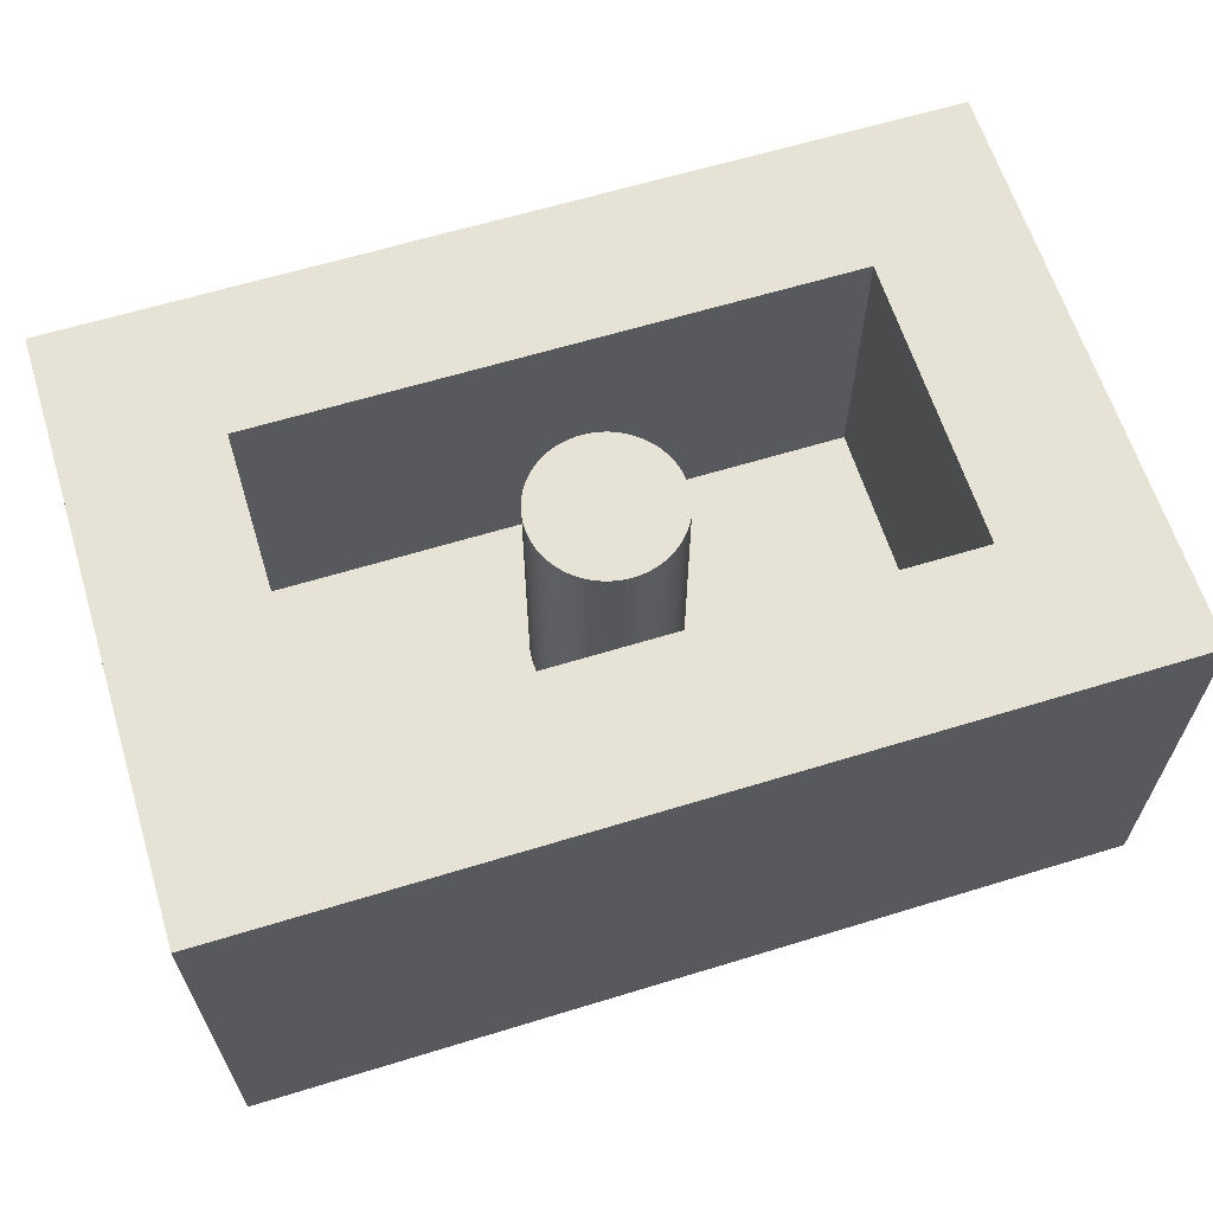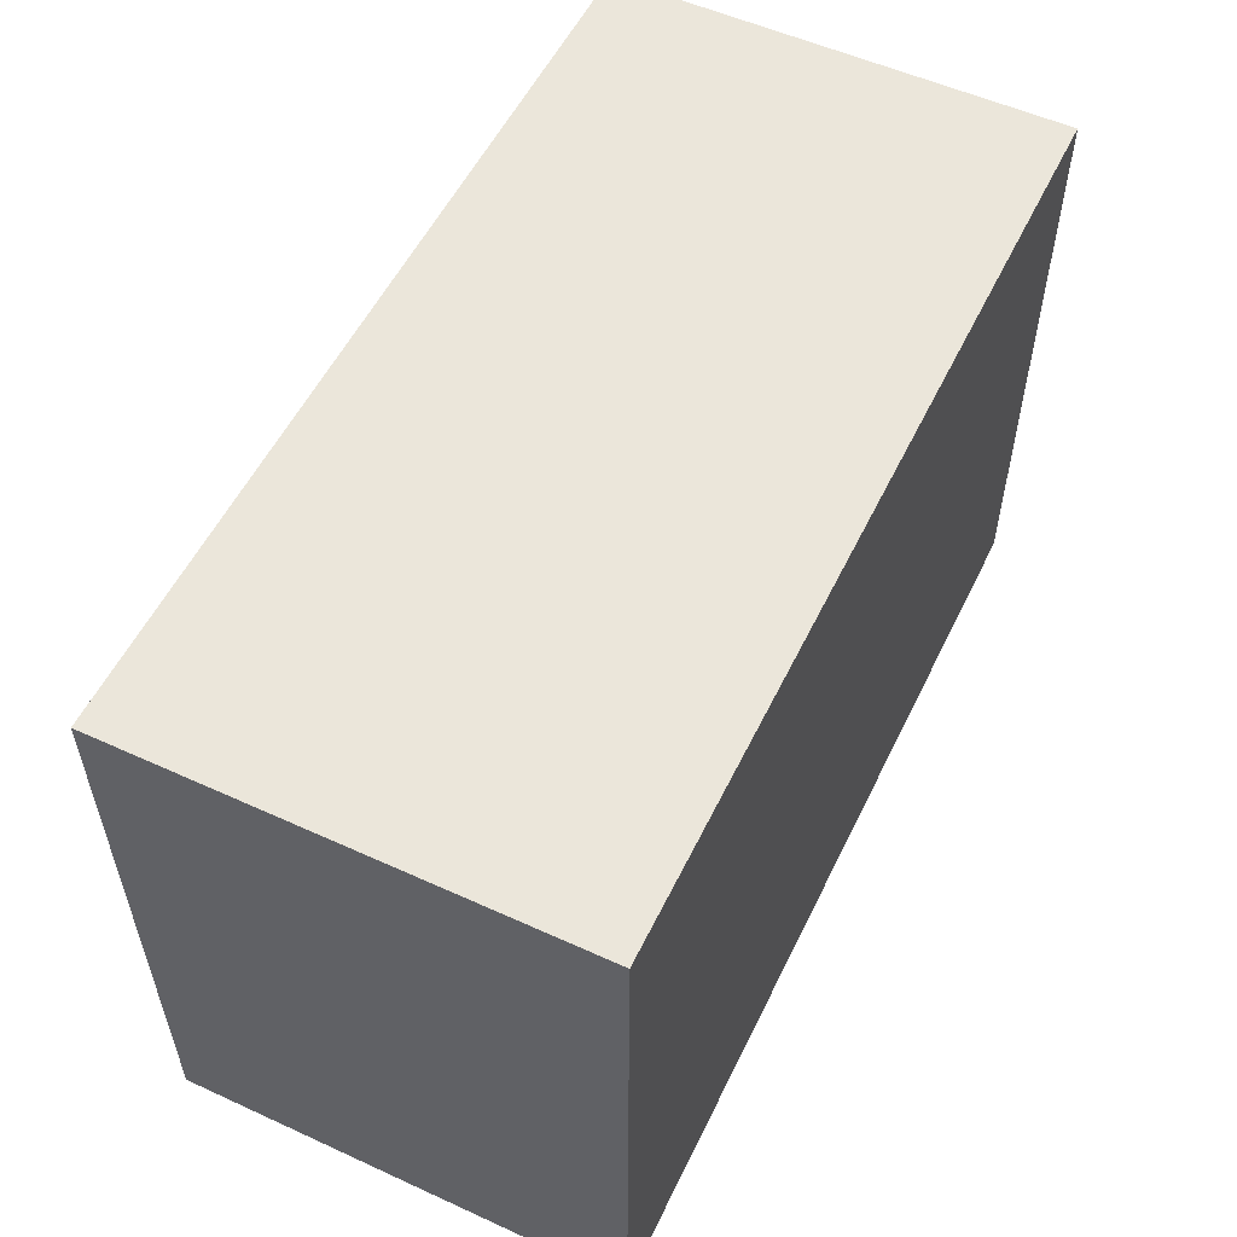
<metadata>
{"format":"obj","ext":"obj","renderer":"f3d","projection":"perspective","resolution":1024,"background":"white","views":[{"elev":63.0,"azim":-17.2,"up":"+Z"},{"elev":54.9,"azim":115.7,"up":"+Y"}]}
</metadata>
<code>
v 1.006 1 1
v 0.4884 1.5 1
v 0.9433 1 0
v 1.099 0 1
v 2.5 0.455 1
v 0.9902 0 0
v 1.661 1 0.4967
v 0.5258 0 0.5019
v 0.4758 1.015 -0.5
v 2.5 0.2873 0.1221
v 0.3884 0.2305 -0.5
v -0.5 0.7542 0.2502
v 1.205 1.249 1
v 0.3135 1.5 0.1423
v 0.9416 0.7431 0.6581
v 0.7868 0.3694 0.9
v 0.9416 0.7431 0.3802
v 0.7772 0.3865 0.9
v 0.9609 0.7469 0.5014
v 0.769 0.4043 0.9
v 0.9609 0.7469 0.229
v 0.7622 0.4227 0.9
v 1.06 1.5 -0.5
v 0.9804 0.7492 0.5774
v 0.992 -0.5 1
v 0.7569 0.4416 0.9
v 0.955 -0.5 -0.5
v 0.9804 0.7492 0.2673
v 0.7531 0.4609 0.9
v 1 0.75 0.5991
v 0.7508 0.4804 0.9
v 0.7622 0.5773 0
v 0.7569 0.5584 0
v 1.25 0.5 0.9
v 0.7531 0.5391 0
v 0.7868 0.6306 0
v 0.7508 0.5196 0
v 1.249 0.4804 0.9
v 0.75 0.5 0
v 0.7508 0.5196 0.314
v 0.7508 0.4804 0
v 1.247 0.4609 0.9
v 0.7531 0.4609 0
v 0.7531 0.5391 0.6886
v 0.7569 0.4416 0
v 1.243 0.4416 0.9
v 0.7622 0.4227 0
v 0.7531 0.5391 0.3624
v 0.769 0.4043 0
v 1.238 0.4227 0.9
v 0.7772 0.3865 0
v 0.7569 0.5584 0.5638
v 0.7868 0.3694 0
v 1.231 0.4043 0.9
v 0.7977 0.3531 0
v 0.7569 0.5584 0.2054
v 0.8099 0.3376 0
v 1.223 0.3865 0.9
v 0.8232 0.3232 0
v 0.7622 0.5773 0.5951
v 0.8376 0.3099 0
v 1.213 0.3694 0.9
v 0.8531 0.2977 0
v 0.7622 0.5773 0.2872
v 0.8694 0.2868 0
v 1.147 0.2977 0.6564
v 1.202 0.3531 0.9
v 0.8865 0.2772 0
v 1.147 0.2977 0.3722
v 0.769 0.5957 0.6878
v 0.9043 0.269 0
v 1.131 0.2868 0.5334
v 1.19 0.3376 0.9
v 0.9227 0.2622 0
v 1.131 0.2868 0.2553
v 0.769 0.5957 0.3535
v 0.9416 0.2569 0
v 1.113 0.2772 0.6778
v 1.177 0.3232 0.9
v 0.9609 0.2531 0
v 1.113 0.2772 0.3777
v 0.7772 0.6135 0.5763
v 0.9804 0.2508 0
v 1.162 0.3099 0.9
v 1 0.25 0
v 0.7772 0.6135 0.2212
v 1.02 0.2508 0
v 1.096 0.269 0.5528
v 1.147 0.2977 0.9
v 1.039 0.2531 0
v 1.096 0.269 0.2445
v 0.7868 0.6306 0.6572
v 1.058 0.2569 0
v 1.077 0.2622 0.6168
v 1.131 0.2868 0.9
v 1.077 0.2622 0
v 1.077 0.2622 0.3001
v 0.7868 0.6306 0.3759
v 1.096 0.269 0
v 1.058 0.2569 0.6623
v 1.113 0.2772 0.9
v 1.113 0.2772 0
v 1.058 0.2569 0.3863
v 0.7977 0.6469 0.5396
v 1.131 0.2868 0
v 1.039 0.2531 0.504
v 1.096 0.269 0.9
v 1.147 0.2977 0
v 1.039 0.2531 0.2311
v 0.7977 0.6469 0.2609
v 1.162 0.3099 0
v 1.02 0.2508 0.5794
v 1.077 0.2622 0.9
v 1.177 0.3232 0
v 1.02 0.2508 0.2689
v 0.8099 0.6624 0.6708
v 1.19 0.3376 0
v 1 0.25 0.6042
v 1.058 0.2569 0.9
v 1.202 0.3531 0
v 1 0.25 0.2961
v 0.8099 0.6624 0.3956
v 1.213 0.3694 0
v 0.9804 0.2508 0.6316
v 1.039 0.2531 0.9
v 1.223 0.3865 0
v 0.9804 0.2508 0.321
v 0.8232 0.6768 0.6099
v 1.231 0.4043 0
v 0.5467 -0.5 0.2399
v 0.9609 0.2531 0.6701
v 1.02 0.2508 0.9
v 1.238 0.4227 0
v 0.9609 0.2531 0.3974
v 0.8232 0.6768 0.2894
v 1.243 0.4416 0
v 0.9416 0.2569 0.5171
v 0.9227 0.2622 0.9
v 1.243 0.4416 0.5436
v 0.8694 0.2868 0.3765
v 0.8694 0.7132 0.5215
v 1.243 0.4416 0.1997
v 0.8531 0.2977 0.5381
v 0.9043 0.269 0.9
v 1.238 0.4227 0.5923
v 0.8531 0.2977 0.2606
v 0.8694 0.7132 0.2454
v 1.238 0.4227 0.2909
v 0.8376 0.3099 0.6702
v 0.8865 0.2772 0.9
v 1.231 0.4043 0.6925
v 0.8376 0.3099 0.3952
v 0.8865 0.7228 0.637
v 1.231 0.4043 0.4074
v 0.8232 0.3232 0.6099
v 0.8694 0.2868 0.9
v 1.223 0.3865 0.5894
v 0.8232 0.3232 0.2894
v 0.8865 0.7228 0.3558
v 1.223 0.3865 0.2766
v 0.8099 0.3376 0.5033
v 0.8531 0.2977 0.9
v 1.213 0.3694 0.6822
v 0.8099 0.3376 0.2284
v 0.9043 0.731 0.5011
v 1.213 0.3694 0.3945
v 0.7977 0.3531 0.6378
v 0.8376 0.3099 0.9
v 1.202 0.3531 0.5635
v 0.7977 0.3531 0.3565
v 0.9043 0.731 0.2273
v 1.202 0.3531 0.2702
v 0.7868 0.3694 0.5215
v 0.8232 0.3232 0.9
v 1.19 0.3376 0.6495
v 0.7868 0.3694 0.2454
v 0.9227 0.7378 0.6044
v 1.19 0.3376 0.4005
v 0.7772 0.3865 0.6371
v 0.8099 0.3376 0.9
v 1.177 0.3232 0.6201
v 0.7772 0.3865 0.3558
v 0.9227 0.7378 0.2855
v 1.177 0.3232 0.2998
v 0.769 0.4043 0.5012
v 0.7977 0.3531 0.9
v 1.162 0.3099 0.5384
v 0.769 0.4043 0.2273
v 1 0.25 0.9
v 1.247 0.4609 0
v 0.9416 0.2569 0.2409
v 0.8376 0.6901 0.5031
v 1.249 0.4804 0
v 0.9227 0.2622 0.6119
v 0.9804 0.2508 0.9
v 1.25 0.5 0.5954
v 0.9227 0.2622 0.2944
v 0.8376 0.6901 0.2284
v 1.25 0.5 0.2912
v 0.9043 0.269 0.6717
v 1.966 -0.5 0.1595
v 0.9609 0.2531 0.9
v 1.249 0.4804 0.6
v 0.9043 0.269 0.3977
v 1.762 1.5 0.3171
v 0.8531 0.7023 0.6376
v 1.249 0.4804 0.3048
v 0.8865 0.2772 0.5429
v 1.854 -0.5 -0.5
v 0.9416 0.2569 0.9
v 1.247 0.4609 0.6794
v 0.8865 0.2772 0.2621
v 0.75 0.5 0.2942
v 1.25 0.5 0
v 0.4151 -0.2501 1
v 0.8531 0.7023 0.3564
v 1.247 0.4609 0.3448
v 0.8694 0.2868 0.6518
v 1.02 0.7492 0.3092
v 0.769 0.5957 0
v 1.162 0.3099 0.2404
v 0.7622 0.4227 0.6044
v 0.7772 0.6135 0
v 0.7977 0.6469 0
v 0.7531 0.4609 0.5016
v 1.177 0.6768 0
v 0.7569 0.4416 0.3803
v 2 0 0
v 0.7569 0.4416 0.6582
v 1.19 0.6624 0
v 0.7622 0.4227 0.2855
v 2 0 1
v 0.8099 0.6624 0
v 0.75 0.5 0.6017
v 0.8232 0.6768 0
v 0.7508 0.4804 0.2677
v 0.8376 0.6901 0
v 0.7508 0.4804 0.5781
v 0.8531 0.7023 0
v 0.7531 0.4609 0.2291
v 0.8694 0.7132 0
v 0.8865 0.7228 0
v 0.9043 0.731 0
v 0.9227 0.7378 0
v 0.9416 0.7431 0
v 0.9609 0.7469 0
v 1.437 0.6632 -0.5
v 0.9804 0.7492 0
v 1 0.75 0
v 1.02 0.7492 0
v 1.039 0.7469 0
v 1.058 0.7431 0
v 1.077 0.7378 0
v 1.096 0.731 0
v 1.113 0.7228 0
v 2.5 -0.5 -0.5
v 1.131 0.7132 0
v -0.5 -0.5 -0.5
v 1.147 0.7023 0
v -0.5 -0.5 1
v 1.162 0.6901 0
v 2.5 -0.5 1
v 1.202 0.6469 0
v 0 0 1
v 1.213 0.6306 0
v 0 0 0
v 1.223 0.6135 0
v -0.5 1.5 -0.5
v 1.231 0.5957 0
v 2.5 1.5 -0.5
v 1.238 0.5773 0
v 2.5 1.5 1
v 1.243 0.5584 0
v -0.5 1.5 1
v 1.247 0.5391 0
v 0 1 0
v 1.249 0.5196 0
v 0 1 1
v 2 1 1
v 1.249 0.5196 0.9
v 2 1 0
v 2.5 0.3209 -0.5
v 1.247 0.5391 0.9
v -0.5 0.6012 -0.5
v 1.249 0.5196 0.2668
v -0.5 0.5553 1
v 1.243 0.5584 0.9
v 1.249 0.5196 0.5765
v 1.238 0.5773 0.9
v 1.247 0.5391 0.2288
v 1.231 0.5957 0.9
v 1.247 0.5391 0.5011
v 1.357 1.5 1
v 1.223 0.6135 0.9
v 1.243 0.5584 0.3802
v 1.213 0.6306 0.9
v 1.243 0.5584 0.6581
v 1.202 0.6469 0.9
v 1.238 0.5773 0.2856
v 1.19 0.6624 0.9
v 1.238 0.5773 0.6045
v 1.177 0.6768 0.9
v 1.231 0.5957 0.2277
v 1.162 0.6901 0.9
v 1.231 0.5957 0.5016
v 1.147 0.7023 0.9
v 1.223 0.6135 0.357
v 1.131 0.7132 0.9
v 1.223 0.6135 0.638
v 1.113 0.7228 0.9
v 1.213 0.6306 0.2478
v 1.096 0.731 0.9
v 1.213 0.6306 0.5245
v 1.077 0.7378 0.9
v 1.202 0.6469 0.3643
v 1.058 0.7431 0.9
v 1.202 0.6469 0.6432
v 0.7508 0.5196 0.6267
v 1.039 0.7469 0.9
v 1.19 0.6624 0.2477
v 1.02 0.7492 0.9
v 1.19 0.6624 0.5196
v 1 0.75 0.9
v 1.177 0.6768 0.3613
v 0.9804 0.7492 0.9
v 1.177 0.6768 0.6246
v 0.9609 0.7469 0.9
v 1.162 0.6901 0.3981
v 0.9416 0.7431 0.9
v 1.162 0.6901 0.6706
v 0.9227 0.7378 0.9
v 1.147 0.7023 0.2078
v 0.9043 0.731 0.9
v 1.147 0.7023 0.5229
v 0.8865 0.7228 0.9
v 1.131 0.7132 0.3032
v 0.8694 0.7132 0.9
v 1.131 0.7132 0.6477
v 0.8531 0.7023 0.9
v 1.113 0.7228 0.1937
v 0.8376 0.6901 0.9
v 1.113 0.7228 0.5044
v 0.8232 0.6768 0.9
v 1.096 0.731 0.3348
v 0.8099 0.6624 0.9
v 1.096 0.731 0.648
v 0.7977 0.6469 0.9
v 1.077 0.7378 0.2685
v 0.7868 0.6306 0.9
v 1.077 0.7378 0.5931
v 0.7772 0.6135 0.9
v 1.058 0.7431 0.1877
v 0.769 0.5957 0.9
v 1.058 0.7431 0.4905
v 0.7622 0.5773 0.9
v 1.039 0.7469 0.3467
v 0.7569 0.5584 0.9
v 1.039 0.7469 0.6511
v 0.7531 0.5391 0.9
v 0.7508 0.5196 0.9
v 1.02 0.7492 0.6169
v 0.75 0.5 0.9
v 1 0.75 0.2928
f 278 1 2
f 1 3 7
f 293 2 13
f 2 293 14
f 261 281 259
f 281 7 3
f 215 25 4
f 262 25 201
f 209 201 27
f 272 270 205
f 270 23 205
f 256 209 282
f 256 201 209
f 258 260 12
f 260 264 286
f 284 11 258
f 286 12 260
f 256 282 10
f 279 1 7
f 276 3 278
f 264 4 8
f 228 6 4
f 9 23 247
f 9 247 11
f 282 270 10
f 270 272 10
f 27 258 11
f 11 284 9
f 286 274 12
f 232 228 4
f 272 205 293
f 5 10 272
f 274 14 268
f 232 5 279
f 260 258 130
f 49 266 51
f 130 27 201
f 6 266 8
f 11 247 27
f 23 9 268
f 276 278 266
f 264 266 278
f 190 228 193
f 136 228 190
f 133 228 136
f 129 228 133
f 126 228 129
f 123 228 126
f 120 228 123
f 117 228 120
f 6 228 114
f 117 114 228
f 111 6 114
f 108 6 111
f 105 6 108
f 102 6 105
f 99 6 102
f 96 6 99
f 93 6 96
f 90 6 93
f 87 6 90
f 85 6 87
f 85 83 6
f 83 80 6
f 80 77 6
f 77 74 6
f 65 63 6
f 6 63 266
f 61 266 63
f 59 266 61
f 57 266 59
f 55 266 57
f 53 266 55
f 51 266 53
f 47 266 49
f 45 266 47
f 43 266 45
f 41 266 43
f 39 266 41
f 39 276 266
f 37 276 39
f 35 276 37
f 33 276 35
f 32 276 33
f 220 276 32
f 223 276 220
f 36 276 223
f 224 276 36
f 237 3 235
f 276 224 3
f 233 3 224
f 235 3 233
f 239 3 237
f 241 3 239
f 242 3 241
f 243 3 242
f 244 3 243
f 245 3 244
f 246 3 245
f 248 3 246
f 249 3 248
f 249 250 3
f 250 251 3
f 251 252 3
f 252 253 3
f 253 254 3
f 254 255 3
f 255 257 3
f 257 259 3
f 3 259 281
f 226 281 261
f 230 281 226
f 263 281 230
f 265 281 263
f 267 281 265
f 269 281 267
f 271 281 269
f 273 281 271
f 275 281 273
f 277 281 275
f 214 281 277
f 214 228 281
f 193 228 214
f 279 281 232
f 228 232 281
f 256 10 262
f 5 262 10
f 270 282 247
f 270 247 23
f 284 258 12
f 268 284 12
f 272 293 279
f 2 274 278
f 278 286 264
f 264 215 4
f 4 25 232
f 286 278 274
f 272 279 5
f 262 5 232
f 25 260 130
f 25 130 201
f 264 8 266
f 8 4 6
f 23 14 205
f 274 2 14
f 279 7 281
f 1 278 3
f 325 321 323
f 319 321 316
f 325 329 321
f 329 316 321
f 327 329 325
f 314 316 306
f 306 316 304
f 312 314 306
f 73 46 119
f 310 312 308
f 331 339 329
f 306 308 312
f 333 339 331
f 339 333 337
f 335 337 333
f 300 304 287
f 26 210 329
f 224 36 110
f 36 86 98
f 223 86 36
f 76 86 220
f 223 220 86
f 220 64 76
f 32 64 220
f 32 56 64
f 33 56 32
f 48 56 35
f 33 35 56
f 35 40 48
f 37 40 35
f 37 213 40
f 39 213 37
f 39 236 213
f 41 236 39
f 41 240 236
f 43 240 41
f 227 240 45
f 43 45 240
f 45 231 227
f 47 231 45
f 47 188 231
f 49 188 47
f 182 188 51
f 49 51 188
f 51 176 182
f 53 176 51
f 170 176 55
f 53 55 176
f 55 164 170
f 57 164 55
f 158 164 59
f 57 59 164
f 74 191 197
f 77 191 74
f 134 191 80
f 77 80 191
f 80 127 134
f 83 127 80
f 83 121 127
f 85 121 83
f 85 115 121
f 87 115 85
f 87 109 115
f 90 109 87
f 103 109 93
f 90 93 109
f 93 97 103
f 96 97 93
f 96 91 97
f 99 91 96
f 81 91 102
f 99 102 91
f 105 108 75
f 108 221 69
f 111 221 108
f 184 221 114
f 111 114 221
f 178 184 117
f 114 117 184
f 117 172 178
f 120 172 117
f 166 172 123
f 120 123 172
f 123 160 166
f 126 160 123
f 154 160 129
f 126 129 160
f 129 148 154
f 133 148 129
f 133 142 148
f 136 142 133
f 217 142 190
f 136 190 142
f 190 207 217
f 193 207 190
f 193 199 207
f 214 199 193
f 214 285 199
f 277 285 214
f 38 211 34
f 42 211 38
f 139 211 145
f 42 46 211
f 46 145 211
f 145 46 151
f 50 151 46
f 54 151 50
f 157 151 58
f 54 58 151
f 58 163 157
f 62 163 58
f 169 163 175
f 62 67 163
f 175 163 73
f 67 73 163
f 181 175 79
f 73 79 175
f 187 181 66
f 79 84 181
f 84 66 181
f 89 66 84
f 72 66 78
f 89 95 66
f 95 78 66
f 101 78 95
f 88 78 107
f 101 107 78
f 107 94 88
f 113 94 107
f 113 100 94
f 119 100 113
f 106 100 125
f 339 206 341
f 141 206 337
f 339 337 206
f 337 153 141
f 335 153 337
f 165 153 333
f 321 361 323
f 321 358 361
f 319 358 321
f 354 358 350
f 319 316 358
f 316 350 358
f 314 350 316
f 314 346 350
f 312 346 314
f 342 346 310
f 312 310 346
f 310 338 342
f 331 177 333
f 61 146 152
f 58 54 62
f 138 194 210
f 313 317 296
f 331 15 177
f 63 146 61
f 50 46 67
f 138 200 194
f 298 296 317
f 329 15 331
f 140 146 65
f 329 210 316
f 144 200 138
f 296 309 313
f 19 15 327
f 63 65 146
f 29 26 31
f 208 200 150
f 329 327 15
f 65 212 140
f 180 210 26
f 144 150 200
f 327 24 19
f 68 212 65
f 31 26 360
f 150 218 208
f 325 24 327
f 204 212 71
f 42 38 46
f 156 218 150
f 325 30 24
f 68 71 212
f 362 31 360
f 143 218 149
f 323 30 325
f 71 197 204
f 357 360 26
f 156 162 218
f 102 75 81
f 74 71 6
f 34 196 280
f 304 302 330
f 18 179 16
f 323 361 30
f 74 197 71
f 119 316 210
f 162 149 218
f 105 75 102
f 71 68 6
f 34 203 196
f 322 326 317
f 185 179 20
f 69 75 108
f 68 65 6
f 203 34 211
f 302 300 326
f 18 20 179
f 333 177 165
f 59 61 158
f 62 54 67
f 210 194 131
f 298 317 300
f 335 333 153
f 152 158 61
f 50 67 54
f 202 210 131
f 300 317 326
f 326 330 302
f 304 330 306
f 306 330 338
f 308 306 338
f 334 338 330
f 308 338 310
f 341 206 192
f 343 341 128
f 192 128 341
f 345 343 116
f 128 116 343
f 345 116 347
f 347 116 92
f 349 347 92
f 104 92 116
f 349 92 351
f 351 92 82
f 353 351 70
f 82 70 351
f 353 70 355
f 355 70 357
f 60 357 70
f 357 60 44
f 359 357 44
f 52 44 60
f 359 44 360
f 360 44 362
f 318 362 44
f 362 318 234
f 362 234 31
f 31 234 238
f 31 238 29
f 29 238 225
f 26 29 229
f 225 229 29
f 26 229 22
f 22 229 222
f 22 222 20
f 20 222 185
f 16 179 173
f 186 16 167
f 173 167 16
f 186 167 180
f 180 167 155
f 174 180 155
f 161 155 167
f 168 174 149
f 155 149 174
f 168 149 162
f 137 131 194
f 202 131 195
f 195 131 124
f 195 124 189
f 189 124 118
f 189 118 132
f 132 118 112
f 132 112 125
f 125 112 106
f 119 125 100
f 98 110 36
f 224 110 233
f 233 110 122
f 235 233 135
f 122 135 233
f 237 235 198
f 135 198 235
f 237 198 239
f 239 198 216
f 241 239 147
f 216 147 239
f 241 147 242
f 242 147 159
f 243 242 171
f 159 171 242
f 243 171 244
f 244 171 183
f 244 183 245
f 245 183 17
f 246 245 21
f 17 21 245
f 246 21 248
f 248 21 28
f 248 28 249
f 249 28 363
f 249 363 250
f 250 363 219
f 250 219 251
f 251 219 356
f 252 251 352
f 356 352 251
f 252 352 253
f 253 352 348
f 253 348 254
f 254 348 344
f 255 254 340
f 344 340 254
f 255 340 257
f 257 340 336
f 13 2 1
f 259 257 332
f 13 279 293
f 336 332 257
f 259 332 261
f 261 332 328
f 226 261 324
f 280 196 288
f 328 324 261
f 280 288 283
f 230 226 320
f 283 288 292
f 324 320 226
f 287 283 297
f 230 320 263
f 292 297 283
f 263 320 315
f 287 297 289
f 265 263 311
f 289 297 301
f 315 311 263
f 289 301 291
f 265 311 267
f 291 301 305
f 267 311 307
f 294 291 309
f 269 267 303
f 262 232 25
f 305 309 291
f 307 303 267
f 264 260 215
f 294 309 296
f 269 303 271
f 262 201 256
f 271 303 299
f 282 209 247
f 271 299 273
f 27 130 258
f 273 299 295
f 25 215 260
f 275 273 290
f 268 14 23
f 295 290 273
f 268 9 284
f 275 290 277
f 293 205 14
f 277 290 285
f 1 279 13
f 196 199 288
f 268 12 274
f 288 199 285
f 288 285 292
f 292 285 290
f 297 292 295
f 290 295 292
f 297 295 301
f 301 295 299
f 301 299 305
f 305 299 303
f 309 305 307
f 303 307 305
f 309 307 313
f 313 307 311
f 317 313 315
f 311 315 313
f 317 315 322
f 322 315 320
f 326 322 324
f 320 324 322
f 330 326 328
f 324 328 326
f 330 328 334
f 334 328 332
f 338 334 336
f 332 336 334
f 338 336 342
f 342 336 340
f 346 342 344
f 340 344 342
f 346 344 350
f 350 344 348
f 350 348 354
f 354 348 352
f 358 354 356
f 352 356 354
f 358 356 361
f 361 356 219
f 361 219 30
f 30 219 363
f 30 363 24
f 24 363 28
f 24 28 19
f 19 28 21
f 15 19 17
f 21 17 19
f 15 17 177
f 177 17 183
f 177 183 165
f 165 183 171
f 153 165 159
f 171 159 165
f 153 159 141
f 141 159 147
f 206 141 216
f 147 216 141
f 206 216 192
f 192 216 198
f 128 192 135
f 198 135 192
f 116 128 122
f 135 122 128
f 116 122 104
f 104 122 110
f 92 104 98
f 110 98 104
f 92 98 82
f 82 98 86
f 70 82 76
f 86 76 82
f 70 76 60
f 60 76 64
f 60 64 52
f 52 64 56
f 44 52 318
f 56 48 52
f 48 318 52
f 318 48 40
f 318 40 234
f 209 27 247
f 234 40 213
f 234 213 238
f 238 213 236
f 238 236 225
f 225 236 240
f 229 225 227
f 240 227 225
f 229 227 222
f 222 227 231
f 222 231 185
f 185 231 188
f 179 185 182
f 188 182 185
f 179 182 173
f 173 182 176
f 167 173 170
f 176 170 173
f 167 170 161
f 161 170 164
f 155 161 158
f 164 158 161
f 149 155 152
f 158 152 155
f 149 152 143
f 143 152 146
f 218 143 140
f 146 140 143
f 218 140 208
f 208 140 212
f 200 208 204
f 212 204 208
f 200 204 194
f 194 204 197
f 194 197 137
f 137 197 191
f 131 137 134
f 191 134 137
f 131 134 124
f 124 134 127
f 124 127 118
f 118 127 121
f 118 121 112
f 112 121 115
f 112 115 106
f 106 115 109
f 100 106 103
f 109 103 106
f 100 103 94
f 94 103 97
f 94 97 88
f 88 97 91
f 78 88 81
f 91 81 88
f 78 81 72
f 72 81 75
f 66 72 187
f 75 69 72
f 69 187 72
f 187 69 221
f 181 187 184
f 221 184 187
f 175 181 178
f 184 178 181
f 175 178 169
f 169 178 172
f 163 169 157
f 172 166 169
f 166 157 169
f 157 166 160
f 151 157 154
f 160 154 157
f 151 154 145
f 145 154 148
f 145 148 139
f 139 148 142
f 211 139 203
f 142 217 139
f 217 203 139
f 203 217 207
f 203 207 196
f 196 207 199
f 34 280 38
f 22 20 186
f 304 316 287
f 67 46 73
f 16 186 20
f 18 16 20
f 46 287 119
f 22 186 26
f 79 73 84
f 89 84 119
f 186 180 26
f 174 168 180
f 84 73 119
f 168 210 180
f 95 89 107
f 162 210 168
f 101 95 107
f 162 156 144
f 113 107 89
f 150 144 156
f 119 113 89
f 144 138 162
f 357 26 329
f 138 210 162
f 125 119 132
f 195 132 210
f 119 210 132
f 202 195 210
f 132 195 189
f 359 360 357
f 280 287 38
f 46 38 287
f 283 287 280
f 345 357 329
f 355 357 347
f 351 353 349
f 289 298 287
f 349 353 347
f 289 291 298
f 355 347 353
f 294 296 291
f 347 357 345
f 296 298 291
f 341 345 329
f 298 300 287
f 343 345 341
f 316 119 287
f 339 341 329
f 302 304 300

</code>
